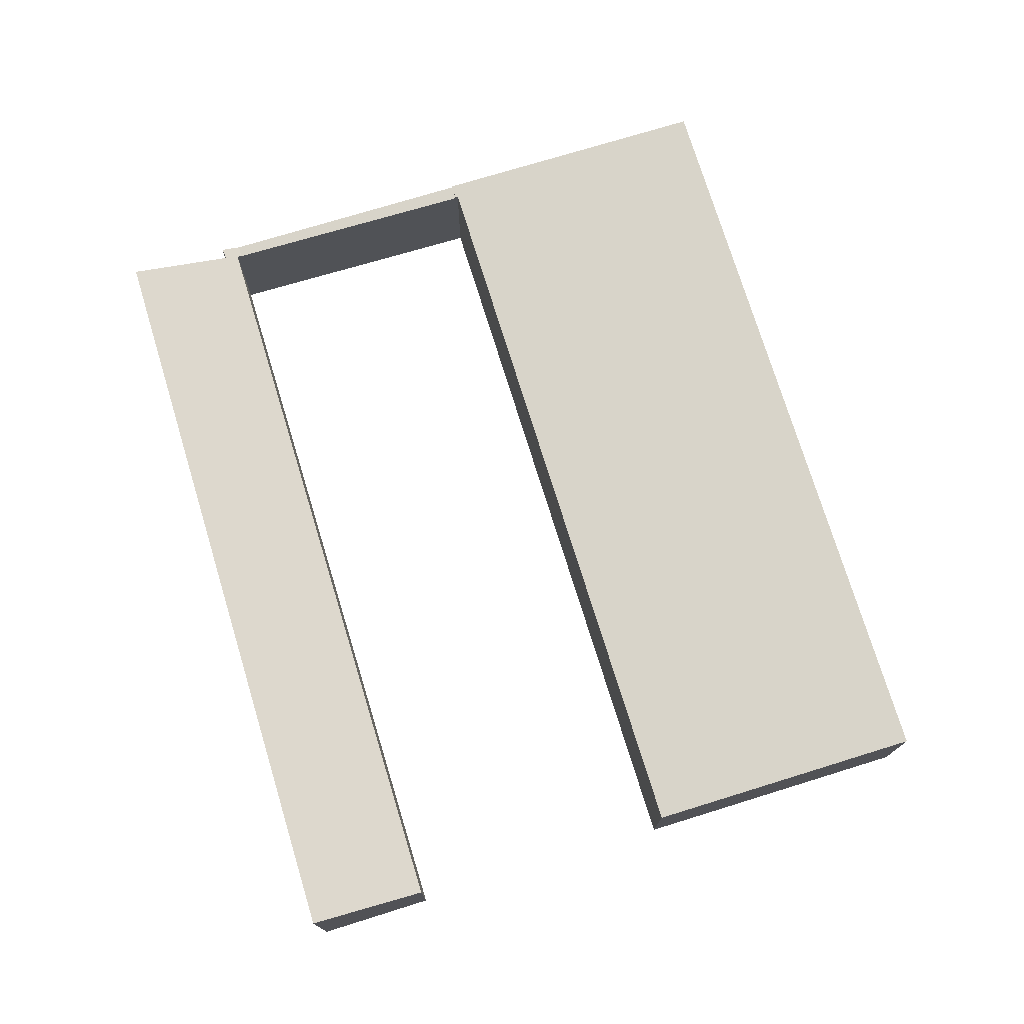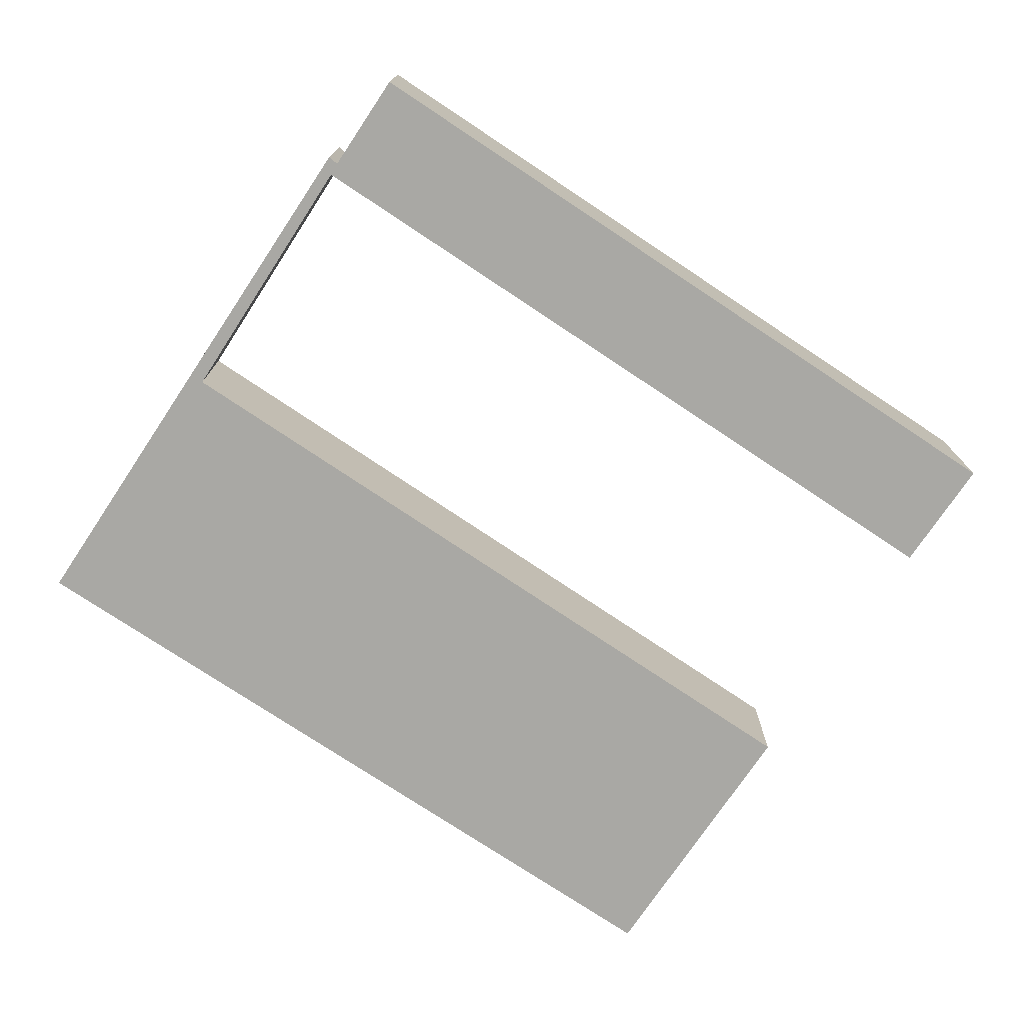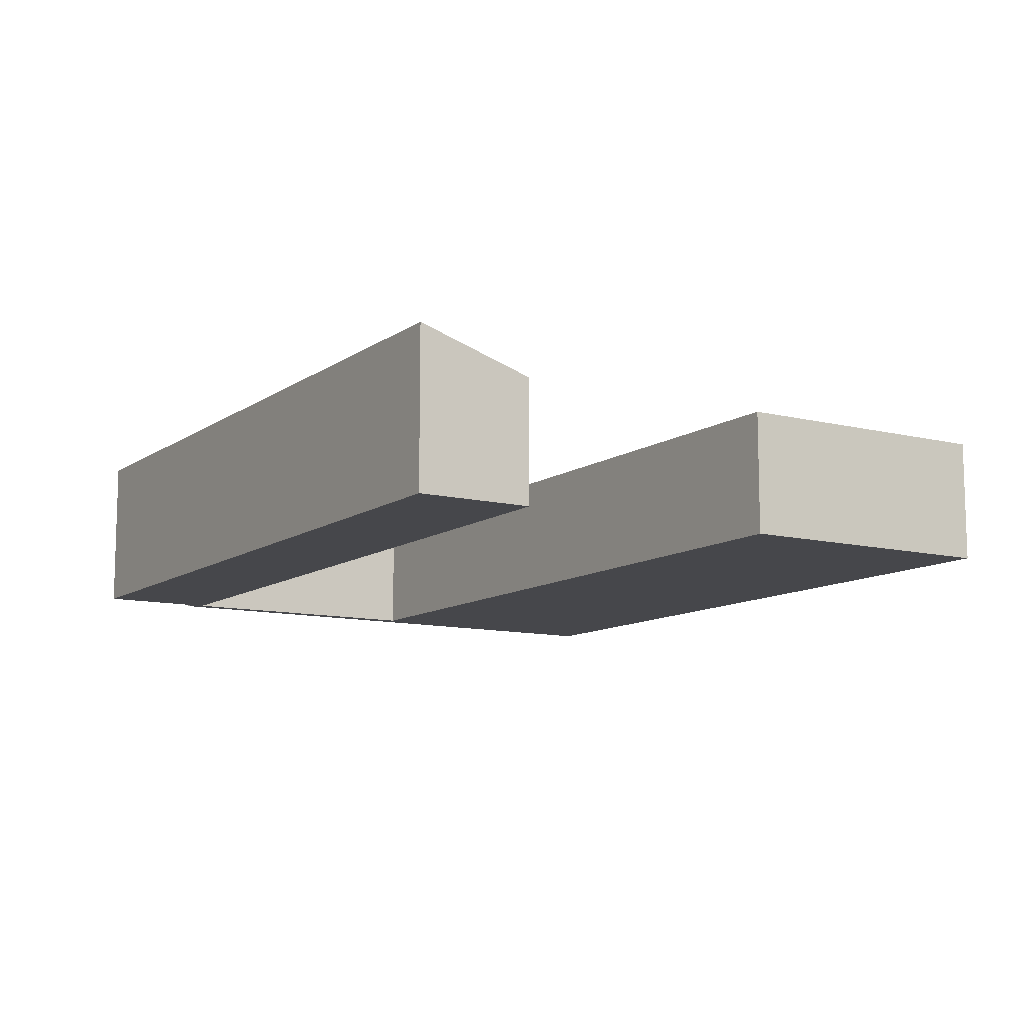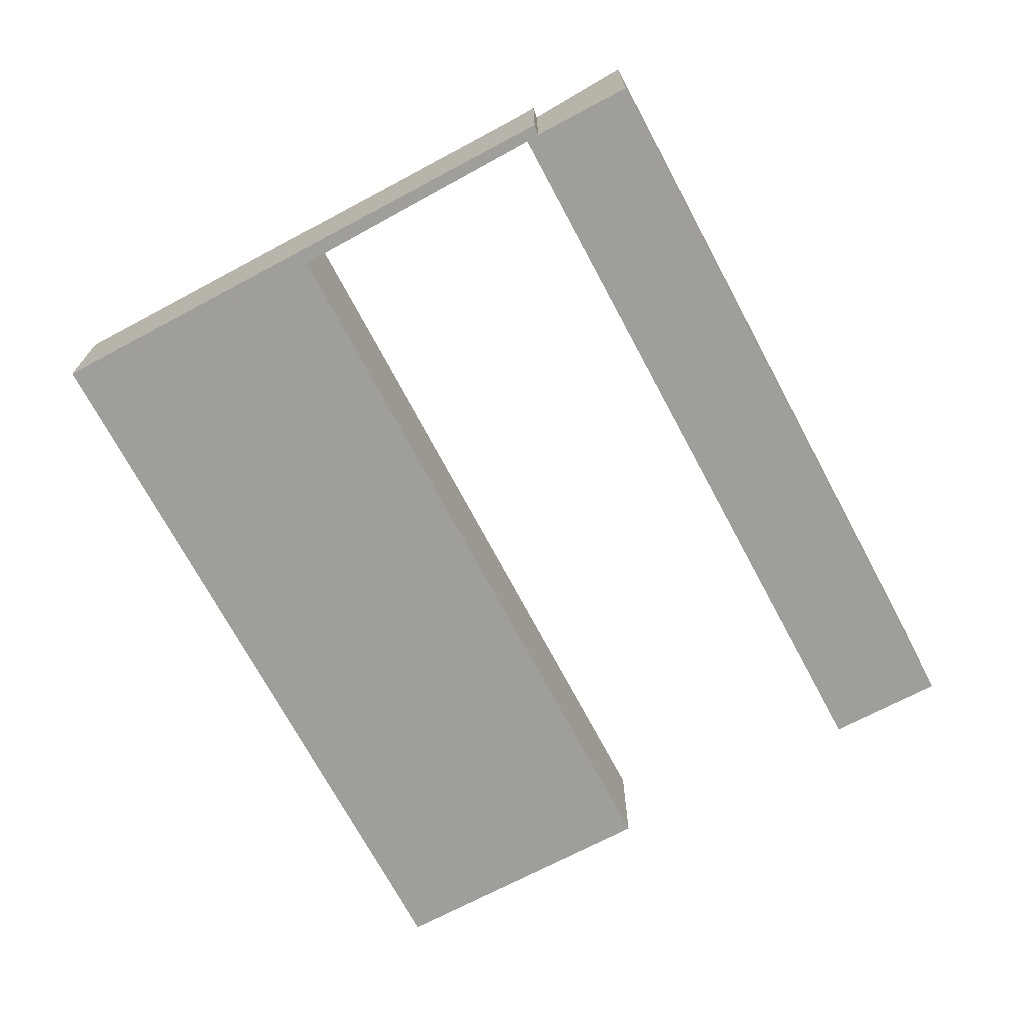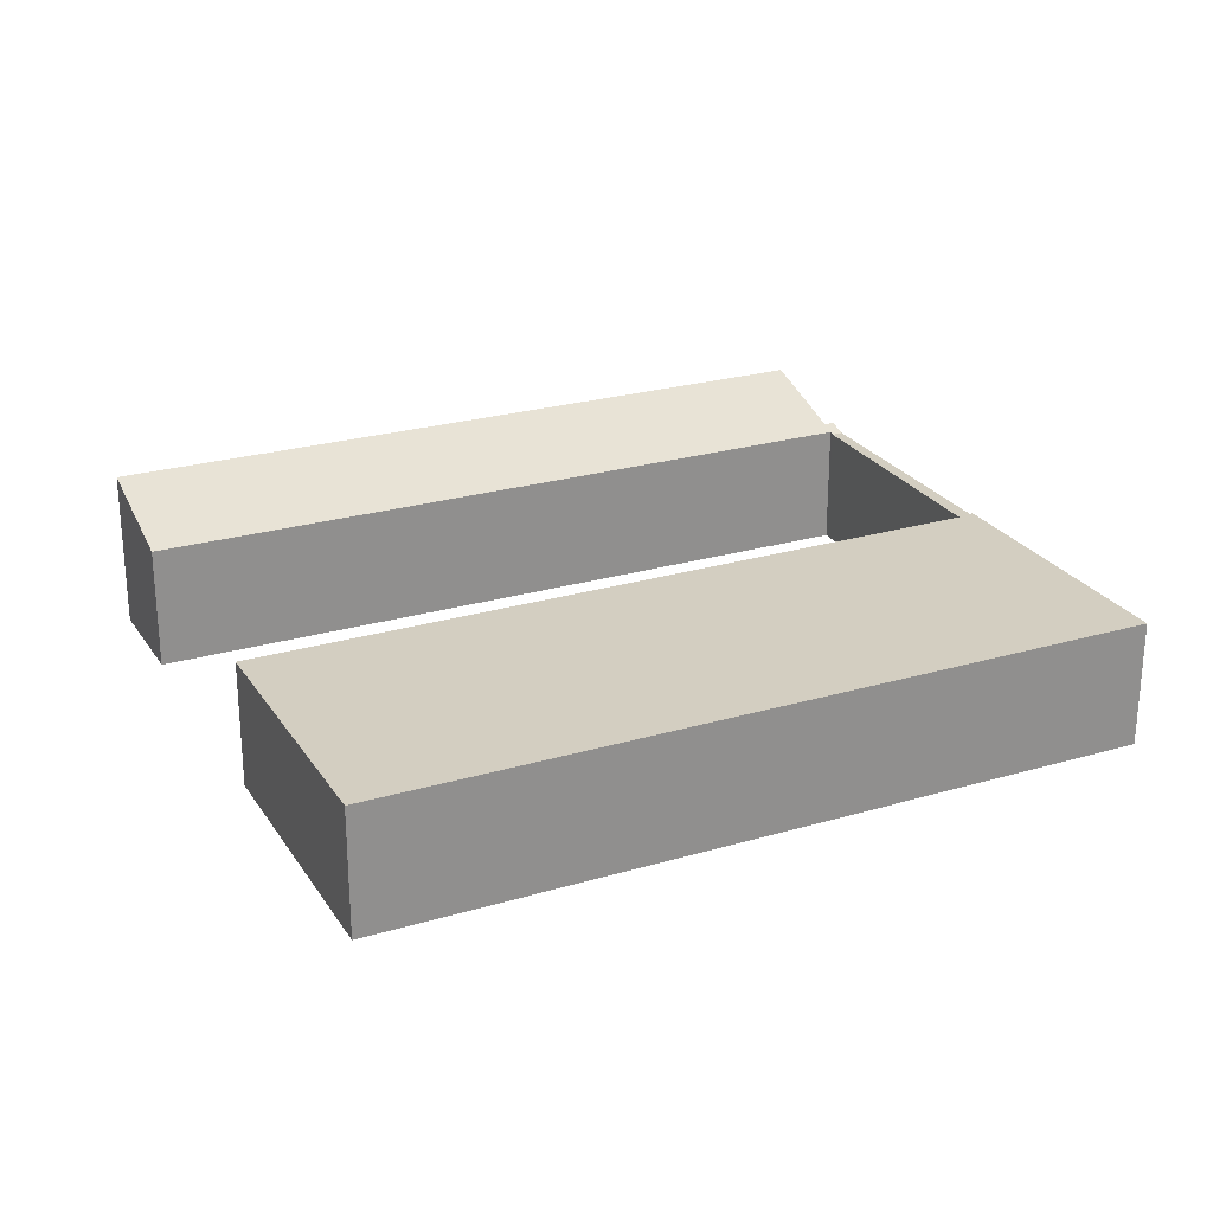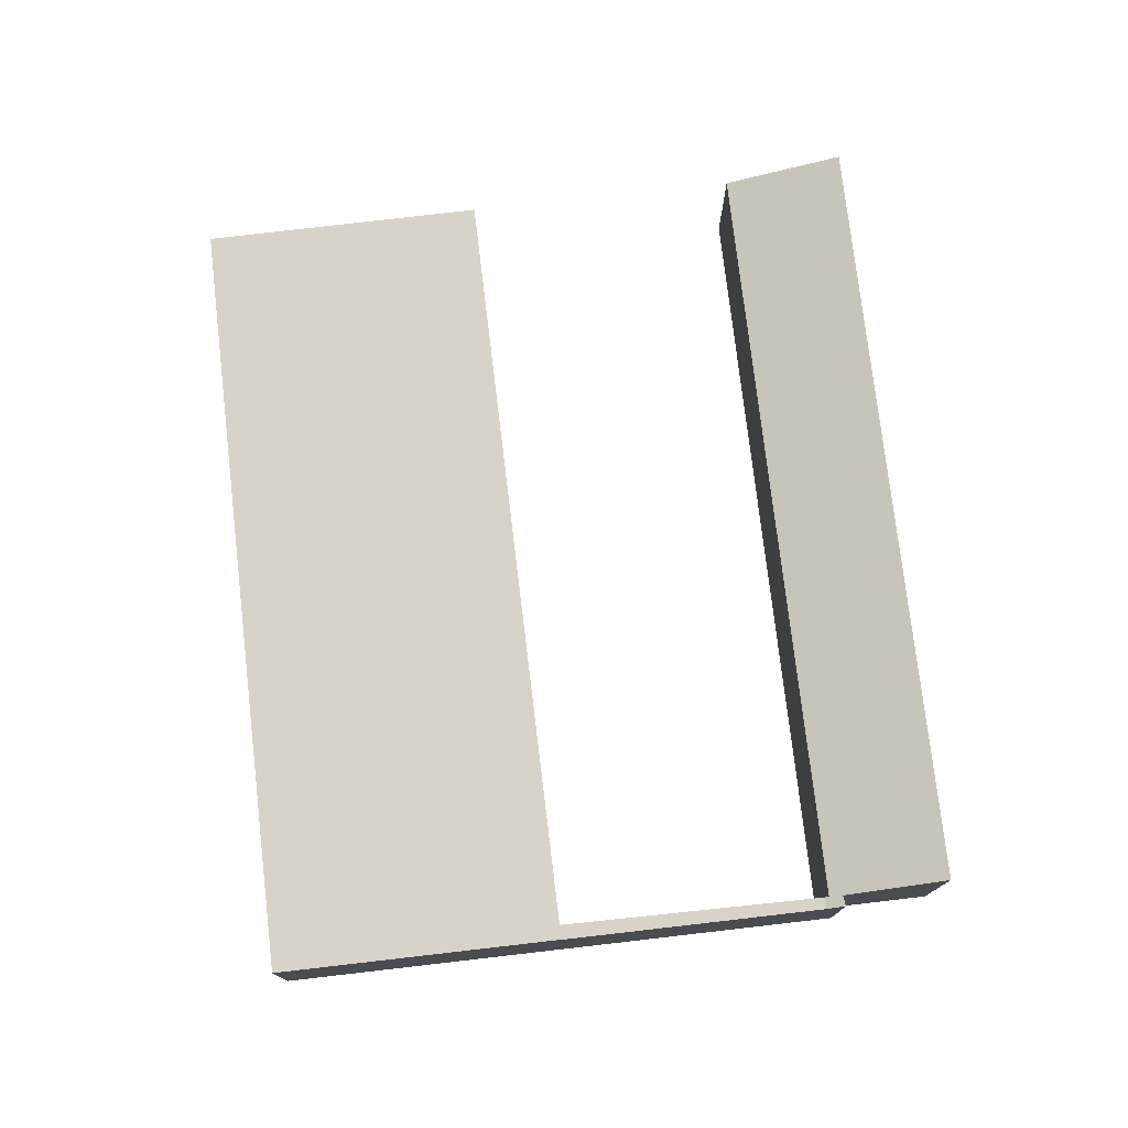
<metadata>
{"format":"obj","ext":"obj","renderer":"f3d","projection":"perspective","resolution":1024,"background":"white","views":[{"elev":75.1,"azim":83.0,"up":"+Y"},{"elev":-75.0,"azim":-23.7,"up":"+Y"},{"elev":-10.8,"azim":68.3,"up":"+Y"},{"elev":-70.8,"azim":-51.9,"up":"+Y"},{"elev":25.0,"azim":164.6,"up":"+Y"},{"elev":75.8,"azim":-86.6,"up":"+Y"}]}
</metadata>
<code>
v  23.27 4.203 13.86
v  2.86 3.37 14.65
v  3.331 4.203 17.32
v  2.819 3.263 14.31
v  23.08 3.881 12.83
v  22.71 3.251 10.82
v  2.499 3.227 14.24
v  2.587 3.383 14.74
v  2.8 3.227 14.19
v  1.311 3.227 7.473
v  1.686 3.227 7.407
v  1.311 -4.576e-16 7.473
v  2.499 -8.722e-16 14.24
v  2.587 -9.028e-16 14.74
v  3.331 -1.06e-15 17.32
v  2.86 -8.973e-16 14.65
v  23.27 -8.486e-16 13.86
v  22.71 -6.623e-16 10.82
v  23.08 -7.856e-16 12.83
v  2.819 -8.761e-16 14.31
v  1.686 -4.535e-16 7.407
v  2.8 -8.689e-16 14.19
v  0 3.296 2.018e-16
v  21.46 3.296 3.747
v  20.14 3.296 -3.592
v  1.675 3.296 7.339
v  1.311 3.296 7.473
v  1.686 3.296 7.407
v  1.675 -4.494e-16 7.339
v  21.46 -2.294e-16 3.747
v  20.14 2.199e-16 -3.592
v  0 0 0
g defaultobject
f 1 2 3
f 2 1 4
f 4 1 5
f 4 5 6
f 2 7 8
f 7 2 9
f 9 2 4
f 10 9 11
f 9 10 7
f 12 7 10
f 7 12 13
f 7 13 8
f 8 13 14
f 2 15 3
f 15 2 16
f 14 2 8
f 2 14 16
f 15 1 3
f 1 15 17
f 17 5 1
f 5 17 6
f 6 17 18
f 18 17 19
f 20 9 4
f 9 20 11
f 11 20 21
f 21 20 22
f 6 20 4
f 20 6 18
f 21 10 11
f 10 21 12
f 13 16 14
f 16 13 20
f 20 13 22
f 22 13 12
f 22 12 21
f 16 17 15
f 17 16 19
f 19 16 18
f 18 16 20
f 23 24 25
f 24 23 26
f 26 23 27
f 26 27 28
f 21 26 28
f 26 21 29
f 30 25 24
f 25 30 31
f 29 24 26
f 24 29 30
f 12 28 27
f 28 12 21
f 31 23 25
f 23 31 32
f 32 27 23
f 27 32 12
f 30 32 31
f 32 30 29
f 32 29 12
f 12 29 21

</code>
